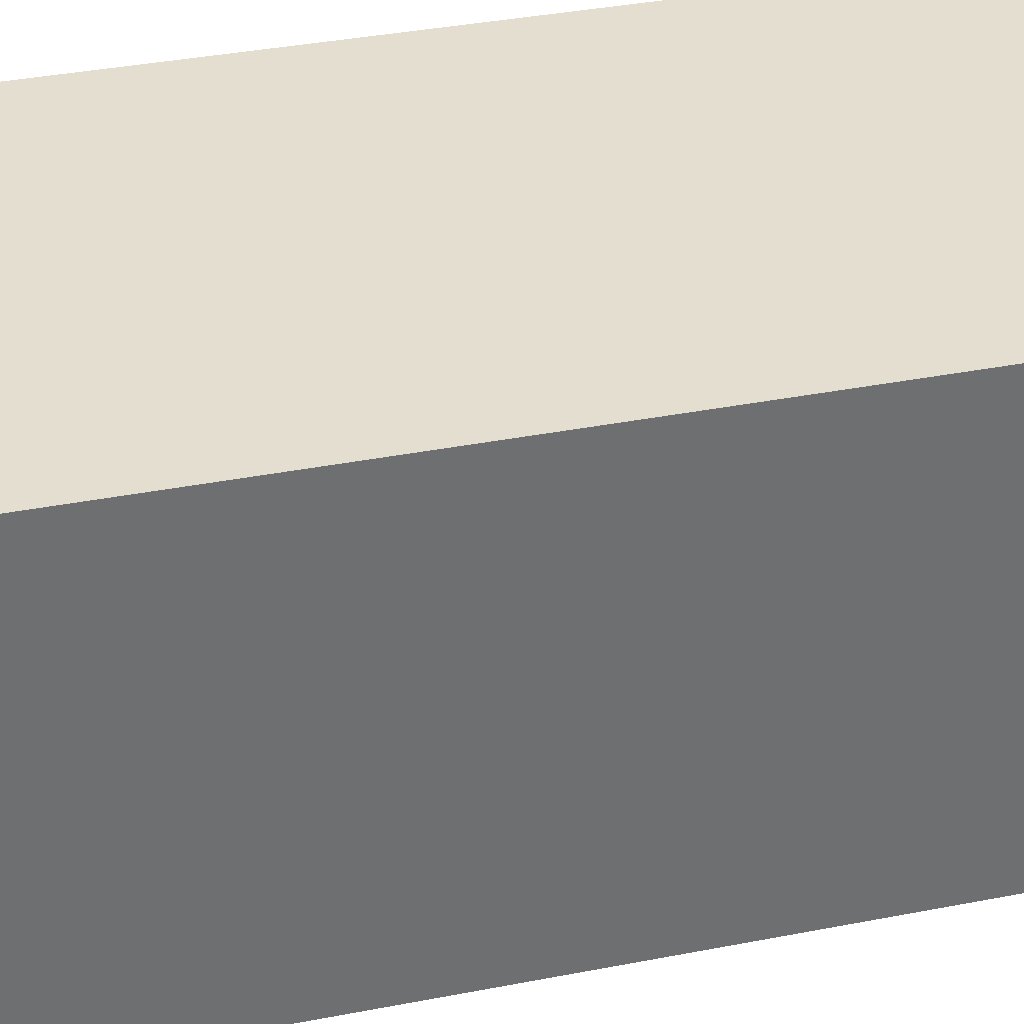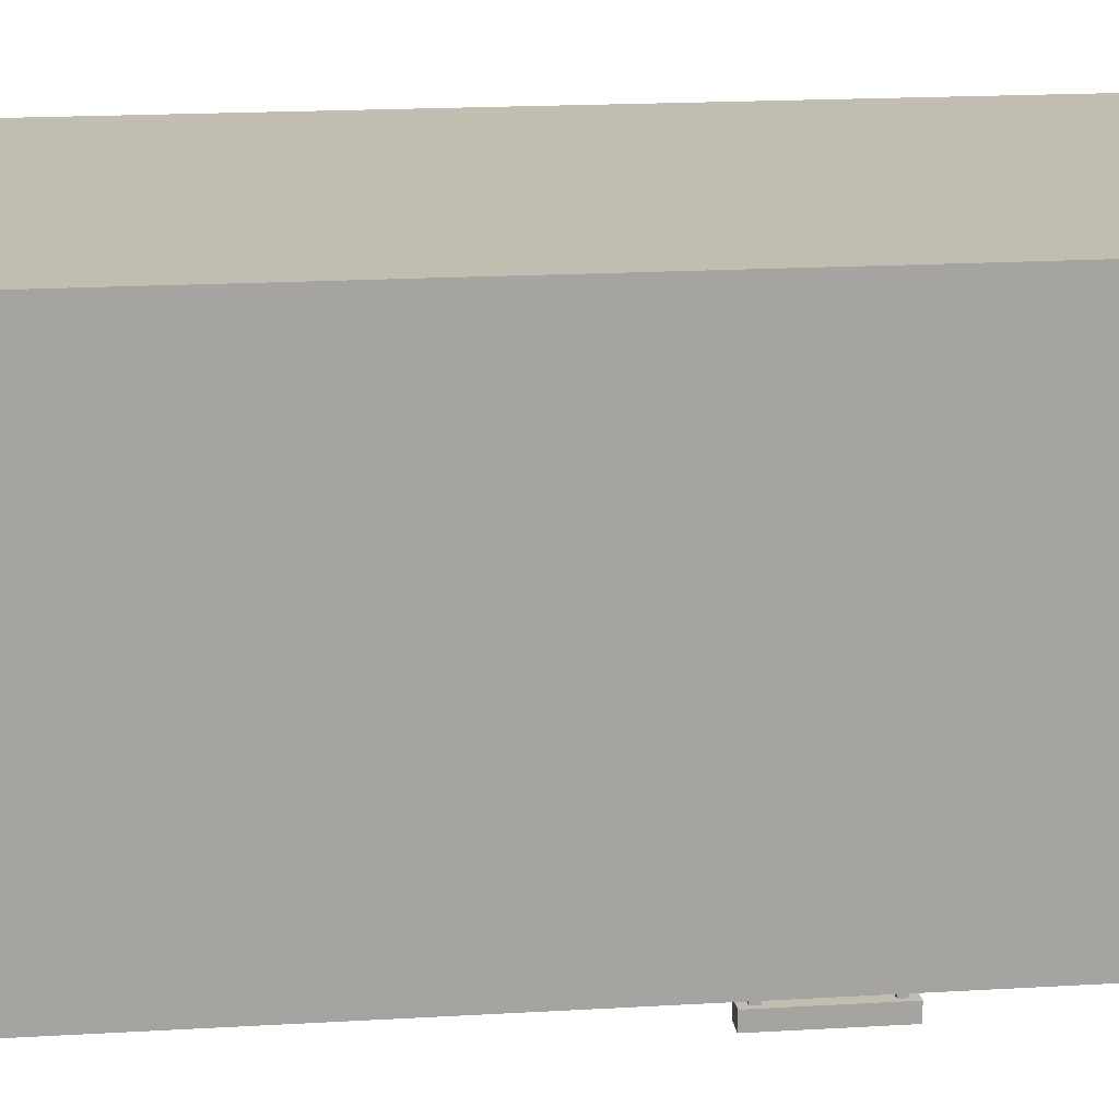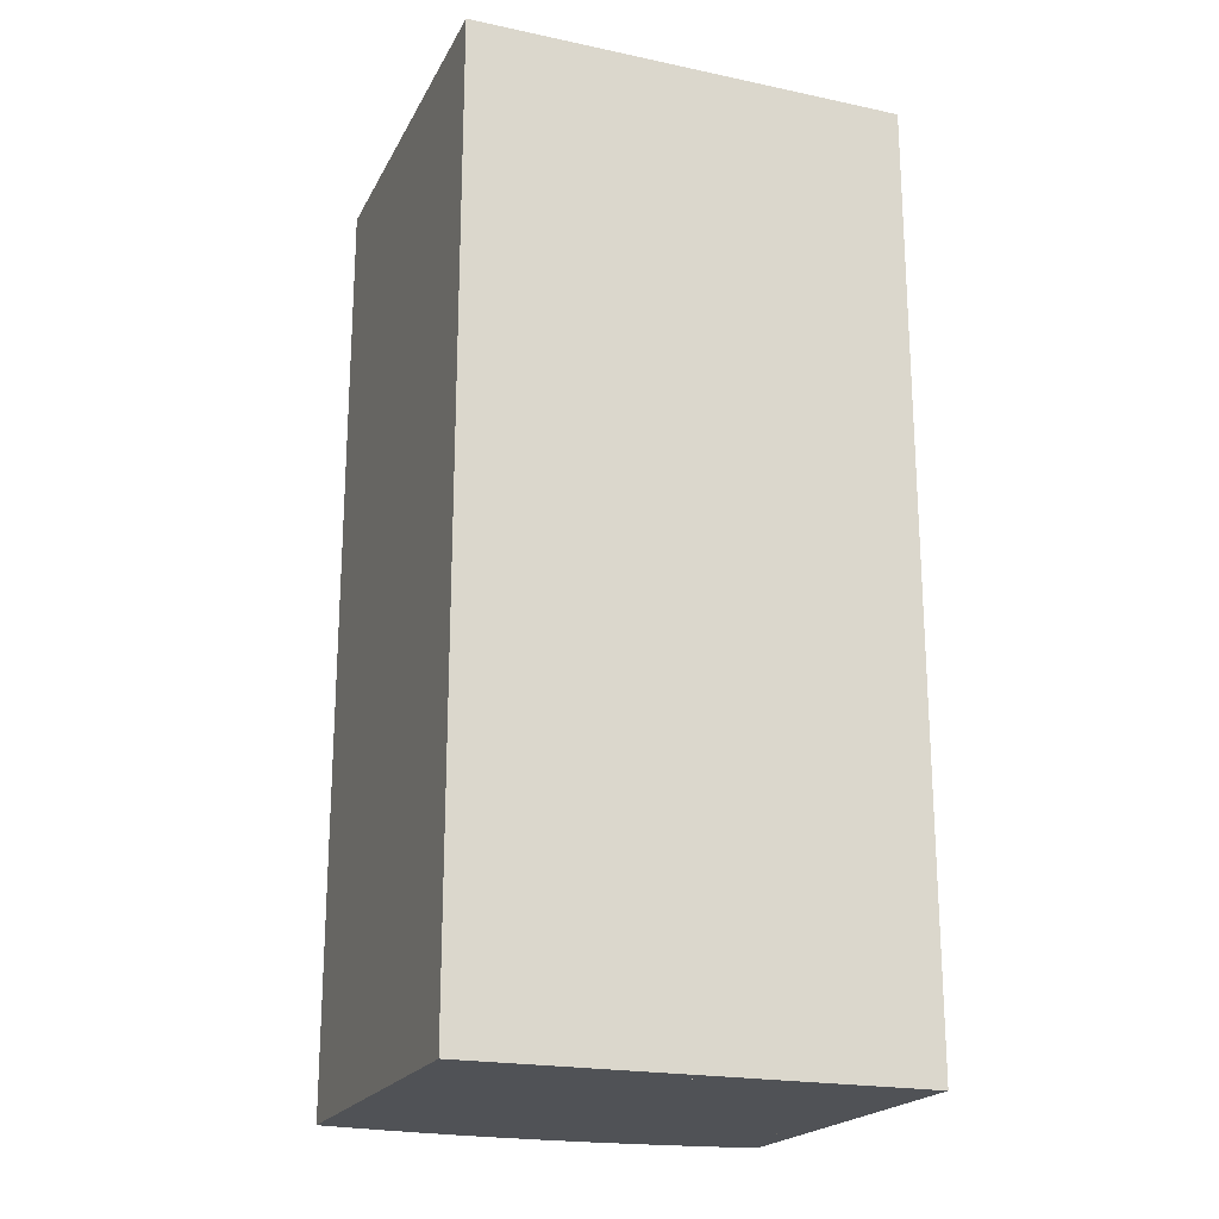
<metadata>
{"format":"obj","ext":"obj","renderer":"f3d","projection":"perspective","resolution":1024,"background":"white","views":[{"elev":35.8,"azim":-104.5,"up":"+Y"},{"elev":17.0,"azim":-97.0,"up":"+Y"},{"elev":-20.7,"azim":159.1,"up":"+Z"}]}
</metadata>
<code>
v -0.3007 -0.3184 0.6153
v -0.3007 -0.3184 0.6153
v -0.3007 -0.3184 0.6153
v -0.3165 -0.4095 0.6153
v -0.3165 -0.4095 0.6153
v -0.3165 -0.4095 0.6153
v -0.3007 -0.4095 0.6153
v -0.3007 -0.4095 0.6153
v -0.3007 -0.4095 0.6153
v -0.3165 -0.3184 0.6153
v -0.3165 -0.3184 0.6153
v -0.3165 -0.3184 0.6153
v -0.3007 -0.4095 0.6025
v -0.3007 -0.4095 0.6025
v -0.3007 -0.4095 0.6025
v -0.3007 -0.3184 0.6025
v -0.3007 -0.3184 0.6025
v -0.3007 -0.3184 0.6025
v -0.3165 -0.3184 0.6025
v -0.3165 -0.3184 0.6025
v -0.3165 -0.3184 0.6025
v -0.3165 -0.4095 0.6025
v -0.3165 -0.4095 0.6025
v -0.3165 -0.4095 0.6025
v -0.3007 -0.3184 0.7687
v -0.3007 -0.3184 0.7687
v -0.3007 -0.3184 0.7687
v -0.3165 -0.4095 0.7687
v -0.3165 -0.4095 0.7687
v -0.3165 -0.4095 0.7687
v -0.3007 -0.4095 0.7687
v -0.3007 -0.4095 0.7687
v -0.3007 -0.4095 0.7687
v -0.3165 -0.3184 0.7687
v -0.3165 -0.3184 0.7687
v -0.3165 -0.3184 0.7687
v -0.3007 -0.4095 0.7559
v -0.3007 -0.4095 0.7559
v -0.3007 -0.4095 0.7559
v -0.3007 -0.3184 0.7559
v -0.3007 -0.3184 0.7559
v -0.3007 -0.3184 0.7559
v -0.3165 -0.3184 0.7559
v -0.3165 -0.3184 0.7559
v -0.3165 -0.3184 0.7559
v -0.3165 -0.4095 0.7559
v -0.3165 -0.4095 0.7559
v -0.3165 -0.4095 0.7559
v -0.06307 -0.3978 0.4697
v -0.06307 -0.3978 0.4697
v 0.08044 -0.3978 0.4697
v 0.08044 -0.3978 0.4697
v 0.008686 -0.3989 0.4697
v 0.008686 -0.3989 0.4697
v -0.1347 -0.3946 0.4697
v -0.1347 -0.3946 0.4697
v 0.008686 -0.3989 0.9042
v 0.008686 -0.3989 0.9042
v -0.06307 -0.3978 0.9042
v -0.06307 -0.3978 0.9042
v -0.1347 -0.3946 0.9042
v -0.1347 -0.3946 0.9042
v 0.1521 -0.3946 0.4697
v 0.1521 -0.3946 0.4697
v 0.08044 -0.3978 0.9042
v 0.08044 -0.3978 0.9042
v -0.2062 -0.3891 0.9042
v -0.2062 -0.3891 0.9042
v -0.2062 -0.3891 0.4697
v -0.2062 -0.3891 0.4697
v 0.1521 -0.3946 0.9042
v 0.1521 -0.3946 0.9042
v 0.2236 -0.3891 0.9042
v 0.2236 -0.3891 0.9042
v 0.2236 -0.3891 0.4697
v 0.2236 -0.3891 0.4697
v -0.2774 -0.3815 0.9042
v -0.2774 -0.3815 0.9042
v 0.2947 -0.3815 0.9042
v 0.2947 -0.3815 0.9042
v -0.2774 -0.3815 0.4697
v -0.2774 -0.3815 0.4697
v 0.2947 -0.3815 0.4697
v 0.2947 -0.3815 0.4697
v -0.3481 -0.3718 0.9042
v -0.3481 -0.3718 0.9042
v 0.3655 -0.3718 0.9042
v 0.3655 -0.3718 0.9042
v 0.3655 -0.3718 0.4697
v 0.3655 -0.3718 0.4697
v -0.3481 -0.3718 0.4697
v -0.3481 -0.3718 0.4697
v -0.4184 -0.3599 0.9042
v -0.4184 -0.3599 0.9042
v -0.4184 -0.3599 0.9042
v 0.4358 -0.3599 0.9042
v 0.4358 -0.3599 0.9042
v 0.4358 -0.3599 0.9042
v 0.4358 -0.3599 0.4697
v 0.4358 -0.3599 0.4697
v 0.4358 -0.3599 0.4697
v -0.4184 -0.3599 0.4697
v -0.4184 -0.3599 0.4697
v -0.4184 -0.3599 0.4697
v -0.3244 -0.4355 0.7815
v -0.3244 -0.4355 0.7815
v -0.3244 -0.4355 0.7815
v -0.2928 -0.4355 0.5898
v -0.2928 -0.4355 0.5898
v -0.2928 -0.4355 0.5898
v -0.2928 -0.4355 0.7815
v -0.2928 -0.4355 0.7815
v -0.2928 -0.4355 0.7815
v -0.3244 -0.4355 0.5898
v -0.3244 -0.4355 0.5898
v -0.3244 -0.4355 0.5898
v -0.2928 -0.4095 0.7815
v -0.2928 -0.4095 0.7815
v -0.2928 -0.4095 0.7815
v -0.3244 -0.4095 0.5898
v -0.3244 -0.4095 0.5898
v -0.3244 -0.4095 0.5898
v -0.2928 -0.4095 0.5898
v -0.2928 -0.4095 0.5898
v -0.2928 -0.4095 0.5898
v -0.3244 -0.4095 0.7815
v -0.3244 -0.4095 0.7815
v -0.3244 -0.4095 0.7815
v -0.3007 -0.3184 0.311
v -0.3007 -0.3184 0.311
v -0.3007 -0.3184 0.311
v -0.3165 -0.4095 0.311
v -0.3165 -0.4095 0.311
v -0.3165 -0.4095 0.311
v -0.3007 -0.4095 0.311
v -0.3007 -0.4095 0.311
v -0.3007 -0.4095 0.311
v -0.3165 -0.3184 0.311
v -0.3165 -0.3184 0.311
v -0.3165 -0.3184 0.311
v -0.3007 -0.4095 0.2982
v -0.3007 -0.4095 0.2982
v -0.3007 -0.4095 0.2982
v -0.3007 -0.3184 0.2982
v -0.3007 -0.3184 0.2982
v -0.3007 -0.3184 0.2982
v -0.3165 -0.3184 0.2982
v -0.3165 -0.3184 0.2982
v -0.3165 -0.3184 0.2982
v -0.3165 -0.4095 0.2982
v -0.3165 -0.4095 0.2982
v -0.3165 -0.4095 0.2982
v -0.3007 -0.3184 0.1576
v -0.3007 -0.3184 0.1576
v -0.3007 -0.3184 0.1576
v -0.3165 -0.4095 0.1576
v -0.3165 -0.4095 0.1576
v -0.3165 -0.4095 0.1576
v -0.3007 -0.4095 0.1576
v -0.3007 -0.4095 0.1576
v -0.3007 -0.4095 0.1576
v -0.3165 -0.3184 0.1576
v -0.3165 -0.3184 0.1576
v -0.3165 -0.3184 0.1576
v -0.3007 -0.4095 0.1448
v -0.3007 -0.4095 0.1448
v -0.3007 -0.4095 0.1448
v -0.3007 -0.3184 0.1448
v -0.3007 -0.3184 0.1448
v -0.3007 -0.3184 0.1448
v -0.3165 -0.3184 0.1448
v -0.3165 -0.3184 0.1448
v -0.3165 -0.3184 0.1448
v -0.3165 -0.4095 0.1448
v -0.3165 -0.4095 0.1448
v -0.3165 -0.4095 0.1448
v -0.3244 -0.4355 0.3238
v -0.3244 -0.4355 0.3238
v -0.3244 -0.4355 0.3238
v -0.2928 -0.4355 0.1321
v -0.2928 -0.4355 0.1321
v -0.2928 -0.4355 0.1321
v -0.2928 -0.4355 0.3238
v -0.2928 -0.4355 0.3238
v -0.2928 -0.4355 0.3238
v -0.3244 -0.4355 0.1321
v -0.3244 -0.4355 0.1321
v -0.3244 -0.4355 0.1321
v -0.2928 -0.4095 0.3238
v -0.2928 -0.4095 0.3238
v -0.2928 -0.4095 0.3238
v -0.3244 -0.4095 0.1321
v -0.3244 -0.4095 0.1321
v -0.3244 -0.4095 0.1321
v -0.2928 -0.4095 0.1321
v -0.2928 -0.4095 0.1321
v -0.2928 -0.4095 0.1321
v -0.3244 -0.4095 0.3238
v -0.3244 -0.4095 0.3238
v -0.3244 -0.4095 0.3238
v -0.06307 -0.3978 -0.9234
v -0.06307 -0.3978 -0.9234
v 0.08044 -0.3978 -0.9234
v 0.08044 -0.3978 -0.9234
v 0.008686 -0.3989 -0.9234
v 0.008686 -0.3989 -0.9234
v -0.1347 -0.3946 -0.9234
v -0.1347 -0.3946 -0.9234
v 0.008686 -0.3989 0.4697
v 0.008686 -0.3989 0.4697
v -0.06307 -0.3978 0.4697
v -0.06307 -0.3978 0.4697
v -0.1347 -0.3946 0.4697
v -0.1347 -0.3946 0.4697
v 0.1521 -0.3946 -0.9234
v 0.1521 -0.3946 -0.9234
v 0.08044 -0.3978 0.4697
v 0.08044 -0.3978 0.4697
v -0.2062 -0.3891 0.4697
v -0.2062 -0.3891 0.4697
v -0.2062 -0.3891 -0.9234
v -0.2062 -0.3891 -0.9234
v 0.1521 -0.3946 0.4697
v 0.1521 -0.3946 0.4697
v 0.2236 -0.3891 0.4697
v 0.2236 -0.3891 0.4697
v 0.2236 -0.3891 -0.9234
v 0.2236 -0.3891 -0.9234
v -0.2774 -0.3815 0.4697
v -0.2774 -0.3815 0.4697
v 0.2947 -0.3815 0.4697
v 0.2947 -0.3815 0.4697
v 0.2947 -0.3815 -0.9234
v 0.2947 -0.3815 -0.9234
v -0.2774 -0.3815 -0.9234
v -0.2774 -0.3815 -0.9234
v -0.3481 -0.3718 0.4697
v -0.3481 -0.3718 0.4697
v 0.3655 -0.3718 0.4697
v 0.3655 -0.3718 0.4697
v 0.3655 -0.3718 -0.9234
v 0.3655 -0.3718 -0.9234
v -0.3481 -0.3718 -0.9234
v -0.3481 -0.3718 -0.9234
v -0.4184 -0.3599 0.4697
v -0.4184 -0.3599 0.4697
v -0.4184 -0.3599 0.4697
v 0.4358 -0.3599 0.4697
v 0.4358 -0.3599 0.4697
v 0.4358 -0.3599 0.4697
v 0.4358 -0.3599 -0.9234
v 0.4358 -0.3599 -0.9234
v 0.4358 -0.3599 -0.9234
v -0.4184 -0.3599 -0.9234
v -0.4184 -0.3599 -0.9234
v -0.4184 -0.3599 -0.9234
v 0.3883 -0.3599 -0.9234
v 0.3883 -0.3599 -0.9234
v 0.3883 -0.3599 -0.9234
v -0.371 0.3426 -0.9234
v -0.371 0.3426 -0.9234
v -0.371 0.3426 -0.9234
v 0.3883 0.3426 -0.9234
v 0.3883 0.3426 -0.9234
v 0.3883 0.3426 -0.9234
v -0.371 -0.3599 -0.9234
v -0.371 -0.3599 -0.9234
v -0.371 -0.3599 -0.9234
v 0.3883 0.3426 -0.885
v 0.3883 0.3426 -0.885
v 0.3883 0.3426 -0.885
v -0.371 -0.3599 -0.885
v -0.371 -0.3599 -0.885
v -0.371 -0.3599 -0.885
v -0.371 0.3426 -0.885
v -0.371 0.3426 -0.885
v -0.371 0.3426 -0.885
v 0.3883 -0.3599 -0.885
v 0.3883 -0.3599 -0.885
v 0.3883 -0.3599 -0.885
v 0.3883 -0.3599 -0.702
v 0.3883 -0.3599 -0.702
v 0.3883 -0.3599 -0.702
v -0.371 0.3426 -0.702
v -0.371 0.3426 -0.702
v -0.371 0.3426 -0.702
v 0.3883 0.3426 -0.702
v 0.3883 0.3426 -0.702
v 0.3883 0.3426 -0.702
v -0.371 -0.3599 -0.702
v -0.371 -0.3599 -0.702
v -0.371 -0.3599 -0.702
v 0.3883 0.3426 -0.6636
v 0.3883 0.3426 -0.6636
v 0.3883 0.3426 -0.6636
v -0.371 -0.3599 -0.6636
v -0.371 -0.3599 -0.6636
v -0.371 -0.3599 -0.6636
v -0.371 0.3426 -0.6636
v -0.371 0.3426 -0.6636
v -0.371 0.3426 -0.6636
v 0.3883 -0.3599 -0.6636
v 0.3883 -0.3599 -0.6636
v 0.3883 -0.3599 -0.6636
v 0.3883 -0.3599 -0.3453
v 0.3883 -0.3599 -0.3453
v 0.3883 -0.3599 -0.3453
v -0.371 0.3426 -0.3453
v -0.371 0.3426 -0.3453
v -0.371 0.3426 -0.3453
v 0.3883 0.3426 -0.3453
v 0.3883 0.3426 -0.3453
v 0.3883 0.3426 -0.3453
v -0.371 -0.3599 -0.3453
v -0.371 -0.3599 -0.3453
v -0.371 -0.3599 -0.3453
v 0.3883 0.3426 -0.3069
v 0.3883 0.3426 -0.3069
v 0.3883 0.3426 -0.3069
v -0.371 -0.3599 -0.3069
v -0.371 -0.3599 -0.3069
v -0.371 -0.3599 -0.3069
v -0.371 0.3426 -0.3069
v -0.371 0.3426 -0.3069
v -0.371 0.3426 -0.3069
v 0.3883 -0.3599 -0.3069
v 0.3883 -0.3599 -0.3069
v 0.3883 -0.3599 -0.3069
v 0.3883 -0.3599 0.02411
v 0.3883 -0.3599 0.02411
v 0.3883 -0.3599 0.02411
v -0.371 0.3426 0.02411
v -0.371 0.3426 0.02411
v -0.371 0.3426 0.02411
v 0.3883 0.3426 0.02411
v 0.3883 0.3426 0.02411
v 0.3883 0.3426 0.02411
v -0.371 -0.3599 0.02411
v -0.371 -0.3599 0.02411
v -0.371 -0.3599 0.02411
v 0.3883 0.3426 0.06245
v 0.3883 0.3426 0.06245
v 0.3883 0.3426 0.06245
v -0.371 -0.3599 0.06245
v -0.371 -0.3599 0.06245
v -0.371 -0.3599 0.06245
v -0.371 0.3426 0.06245
v -0.371 0.3426 0.06245
v -0.371 0.3426 0.06245
v 0.3883 -0.3599 0.06245
v 0.3883 -0.3599 0.06245
v 0.3883 -0.3599 0.06245
v 0.3883 -0.3599 0.8659
v 0.3883 -0.3599 0.8659
v 0.3883 -0.3599 0.8659
v -0.371 0.3426 0.8659
v -0.371 0.3426 0.8659
v -0.371 0.3426 0.8659
v 0.3883 0.3426 0.8659
v 0.3883 0.3426 0.8659
v 0.3883 0.3426 0.8659
v -0.371 -0.3599 0.8659
v -0.371 -0.3599 0.8659
v -0.371 -0.3599 0.8659
v 0.3883 0.3426 0.9042
v 0.3883 0.3426 0.9042
v 0.3883 0.3426 0.9042
v -0.371 -0.3599 0.9042
v -0.371 -0.3599 0.9042
v -0.371 -0.3599 0.9042
v -0.371 0.3426 0.9042
v -0.371 0.3426 0.9042
v -0.371 0.3426 0.9042
v 0.3883 -0.3599 0.9042
v 0.3883 -0.3599 0.9042
v 0.3883 -0.3599 0.9042
v 0.3883 -0.3599 -0.9234
v 0.3883 -0.3599 -0.9234
v 0.3883 -0.3599 -0.9234
v 0.4358 -0.3599 0.9042
v 0.4358 -0.3599 0.9042
v 0.4358 -0.3599 0.9042
v 0.3883 -0.3599 0.9042
v 0.3883 -0.3599 0.9042
v 0.3883 -0.3599 0.9042
v 0.4358 -0.3599 -0.9234
v 0.4358 -0.3599 -0.9234
v 0.4358 -0.3599 -0.9234
v 0.4358 0.3426 0.9042
v 0.4358 0.3426 0.9042
v 0.4358 0.3426 0.9042
v 0.3883 0.3426 -0.9234
v 0.3883 0.3426 -0.9234
v 0.3883 0.3426 -0.9234
v 0.3883 0.3426 0.9042
v 0.3883 0.3426 0.9042
v 0.3883 0.3426 0.9042
v 0.4358 0.3426 -0.9234
v 0.4358 0.3426 -0.9234
v 0.4358 0.3426 -0.9234
v -0.4184 -0.3599 -0.9234
v -0.4184 -0.3599 -0.9234
v -0.4184 -0.3599 -0.9234
v -0.371 -0.3599 0.9042
v -0.371 -0.3599 0.9042
v -0.371 -0.3599 0.9042
v -0.4184 -0.3599 0.9042
v -0.4184 -0.3599 0.9042
v -0.4184 -0.3599 0.9042
v -0.371 -0.3599 -0.9234
v -0.371 -0.3599 -0.9234
v -0.371 -0.3599 -0.9234
v -0.371 0.3426 0.9042
v -0.371 0.3426 0.9042
v -0.371 0.3426 0.9042
v -0.4184 0.3426 -0.9234
v -0.4184 0.3426 -0.9234
v -0.4184 0.3426 -0.9234
v -0.4184 0.3426 0.9042
v -0.4184 0.3426 0.9042
v -0.4184 0.3426 0.9042
v -0.371 0.3426 -0.9234
v -0.371 0.3426 -0.9234
v -0.371 0.3426 -0.9234
v -0.4184 0.3817 -0.9234
v -0.4184 0.3817 -0.9234
v -0.4184 0.3817 -0.9234
v -0.4184 0.3426 0.9042
v -0.4184 0.3426 0.9042
v -0.4184 0.3426 0.9042
v -0.4184 0.3817 0.9042
v -0.4184 0.3817 0.9042
v -0.4184 0.3817 0.9042
v -0.4184 0.3426 -0.9234
v -0.4184 0.3426 -0.9234
v -0.4184 0.3426 -0.9234
v 0.4358 0.3426 0.9042
v 0.4358 0.3426 0.9042
v 0.4358 0.3426 0.9042
v 0.4358 0.3817 -0.9234
v 0.4358 0.3817 -0.9234
v 0.4358 0.3817 -0.9234
v 0.4358 0.3817 0.9042
v 0.4358 0.3817 0.9042
v 0.4358 0.3817 0.9042
v 0.4358 0.3426 -0.9234
v 0.4358 0.3426 -0.9234
v 0.4358 0.3426 -0.9234
v 0.3883 -0.3599 0.4697
v 0.3883 -0.3599 0.4697
v 0.3883 -0.3599 0.4697
v -0.371 0.3426 0.4697
v -0.371 0.3426 0.4697
v -0.371 0.3426 0.4697
v 0.3883 0.3426 0.4697
v 0.3883 0.3426 0.4697
v 0.3883 0.3426 0.4697
v -0.371 -0.3599 0.4697
v -0.371 -0.3599 0.4697
v -0.371 -0.3599 0.4697
v 0.3883 0.3426 0.508
v 0.3883 0.3426 0.508
v 0.3883 0.3426 0.508
v -0.371 -0.3599 0.508
v -0.371 -0.3599 0.508
v -0.371 -0.3599 0.508
v -0.371 0.3426 0.508
v -0.371 0.3426 0.508
v -0.371 0.3426 0.508
v 0.3883 -0.3599 0.508
v 0.3883 -0.3599 0.508
v 0.3883 -0.3599 0.508
f 1 4 7
f 4 1 10
f 6 13 8
f 9 18 3
f 2 20 12
f 19 5 11
f 13 6 23
f 18 9 14
f 20 2 17
f 5 19 24
f 21 15 22
f 15 21 16
f 25 28 32
f 28 25 36
f 30 39 31
f 33 42 26
f 27 43 35
f 44 29 34
f 39 30 46
f 42 33 37
f 43 27 40
f 29 44 48
f 45 38 47
f 38 45 41
f 49 51 53
f 51 49 55
f 52 58 54
f 54 60 50
f 50 61 56
f 51 55 64
f 58 52 66
f 60 54 58
f 61 50 60
f 68 56 61
f 64 55 69
f 63 66 52
f 65 59 57
f 59 72 62
f 56 68 70
f 62 74 67
f 64 69 76
f 66 63 71
f 59 65 72
f 62 72 74
f 77 70 68
f 67 74 80
f 76 69 82
f 75 71 63
f 71 75 73
f 70 77 81
f 67 80 78
f 73 84 79
f 76 82 83
f 84 73 75
f 85 81 77
f 78 80 88
f 89 79 84
f 83 82 92
f 81 85 91
f 78 88 86
f 79 89 87
f 83 92 90
f 93 91 85
f 86 88 98
f 101 87 89
f 90 92 104
f 91 93 102
f 86 98 94
f 87 101 96
f 90 104 99
f 97 103 95
f 103 97 100
f 107 109 112
f 109 107 116
f 110 118 111
f 117 106 113
f 105 122 115
f 120 108 114
f 118 110 124
f 106 117 128
f 122 105 127
f 108 120 123
f 121 119 125
f 119 121 126
f 129 134 135
f 134 129 140
f 132 143 137
f 136 144 131
f 130 147 138
f 148 133 139
f 143 132 152
f 144 136 141
f 147 130 146
f 133 148 150
f 149 142 151
f 142 149 145
f 155 158 160
f 158 155 163
f 157 166 161
f 159 170 153
f 154 171 162
f 172 156 164
f 166 157 176
f 170 159 167
f 171 154 169
f 156 172 174
f 173 165 175
f 165 173 168
f 201 203 206
f 203 201 208
f 204 209 205
f 205 211 202
f 202 214 207
f 203 208 216
f 209 204 217
f 211 205 209
f 214 202 211
f 219 207 214
f 216 208 222
f 215 217 204
f 218 212 210
f 212 223 213
f 207 219 221
f 213 225 220
f 216 222 227
f 217 215 224
f 212 218 223
f 213 223 225
f 229 221 219
f 220 225 231
f 227 222 233
f 228 224 215
f 224 228 226
f 221 229 236
f 220 231 230
f 226 234 232
f 233 222 235
f 234 226 228
f 237 236 229
f 230 231 239
f 242 232 234
f 233 235 243
f 236 237 244
f 230 239 238
f 232 242 240
f 233 243 241
f 247 244 237
f 238 239 248
f 251 240 242
f 241 243 256
f 244 247 255
f 238 248 245
f 240 251 250
f 241 256 253
f 249 254 246
f 254 249 252
f 177 182 184
f 182 177 186
f 181 189 183
f 191 179 185
f 178 192 187
f 193 180 188
f 189 181 197
f 179 191 200
f 192 178 199
f 180 193 195
f 194 190 196
f 190 194 198
f 257 260 264
f 260 257 267
f 261 269 263
f 271 258 265
f 259 274 266
f 272 262 268
f 269 261 275
f 258 271 278
f 274 259 280
f 262 272 277
f 273 270 276
f 270 273 279
f 282 285 289
f 285 282 292
f 286 293 287
f 294 283 288
f 281 298 291
f 296 284 290
f 293 286 300
f 283 294 302
f 298 281 304
f 284 296 299
f 297 295 301
f 295 297 303
f 307 309 311
f 309 307 314
f 310 317 312
f 318 306 313
f 305 320 316
f 322 308 315
f 317 310 324
f 306 318 328
f 320 305 326
f 308 322 323
f 321 319 325
f 319 321 327
f 330 333 336
f 333 330 338
f 334 343 337
f 342 331 335
f 329 346 340
f 345 332 339
f 343 334 348
f 331 342 351
f 346 329 352
f 332 345 349
f 344 341 347
f 341 344 350
f 354 358 360
f 358 354 363
f 357 366 359
f 367 355 361
f 353 369 362
f 368 356 364
f 366 357 372
f 355 367 375
f 369 353 376
f 356 368 373
f 370 365 371
f 365 370 374
f 378 381 383
f 381 378 388
f 391 384 382
f 385 393 377
f 392 387 379
f 386 389 380
f 384 391 396
f 393 385 397
f 387 392 400
f 389 386 398
f 390 394 395
f 394 390 399
f 401 406 407
f 406 401 412
f 413 408 405
f 409 416 402
f 418 411 403
f 410 415 404
f 408 413 421
f 416 409 419
f 411 418 423
f 415 410 422
f 414 417 420
f 417 414 424
f 427 429 433
f 429 427 436
f 438 432 428
f 431 441 425
f 442 434 426
f 435 437 430
f 432 438 445
f 441 431 444
f 434 442 446
f 437 435 448
f 439 440 443
f 440 439 447
f 449 452 457
f 452 449 460
f 454 463 456
f 462 451 455
f 450 465 459
f 464 453 458
f 463 454 468
f 451 462 470
f 465 450 471
f 453 464 469
f 466 461 467
f 461 466 472

</code>
